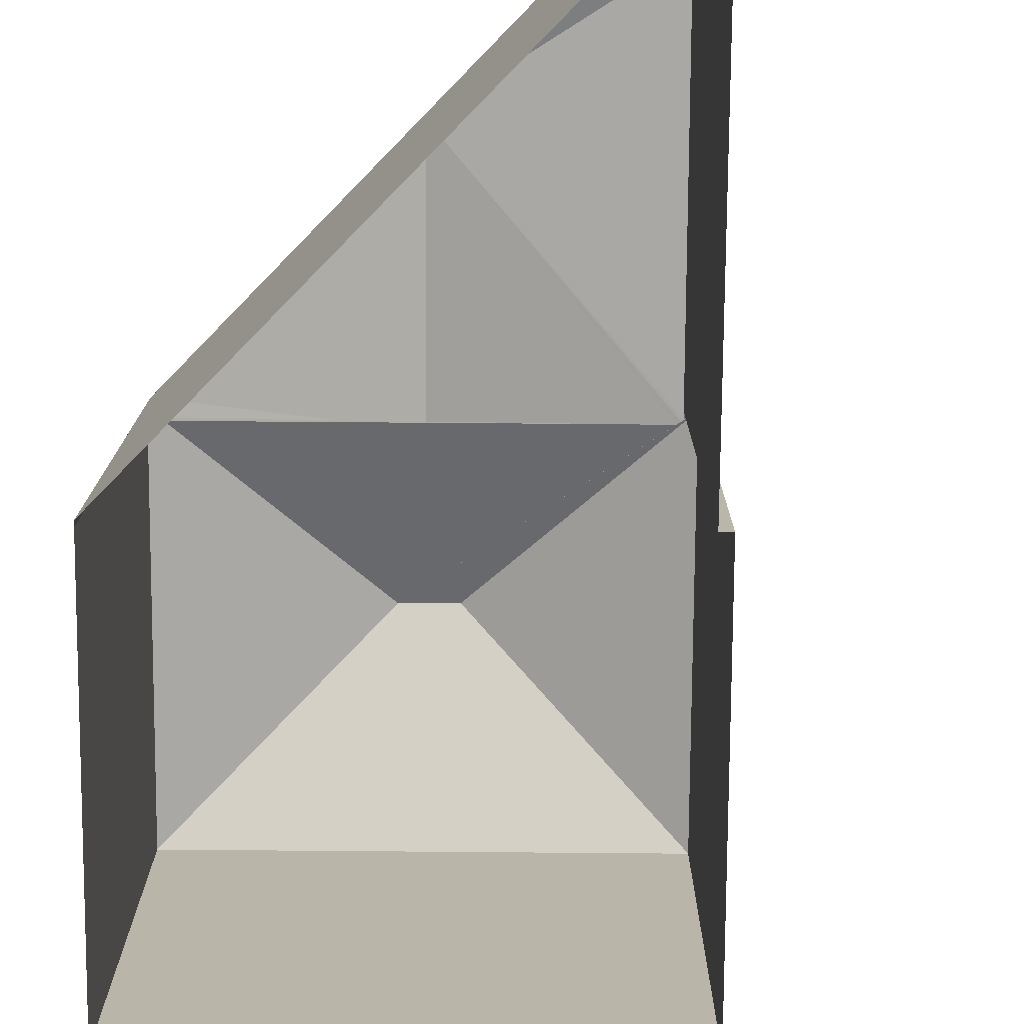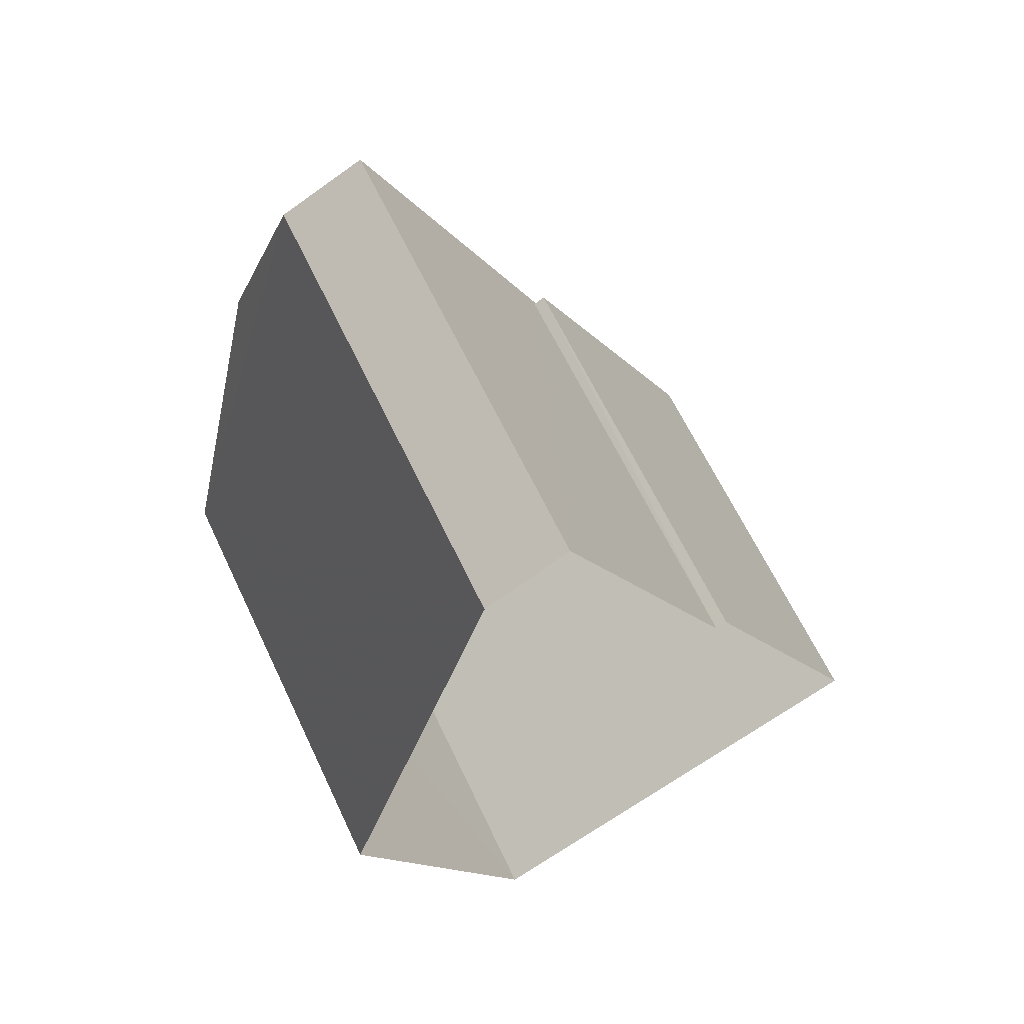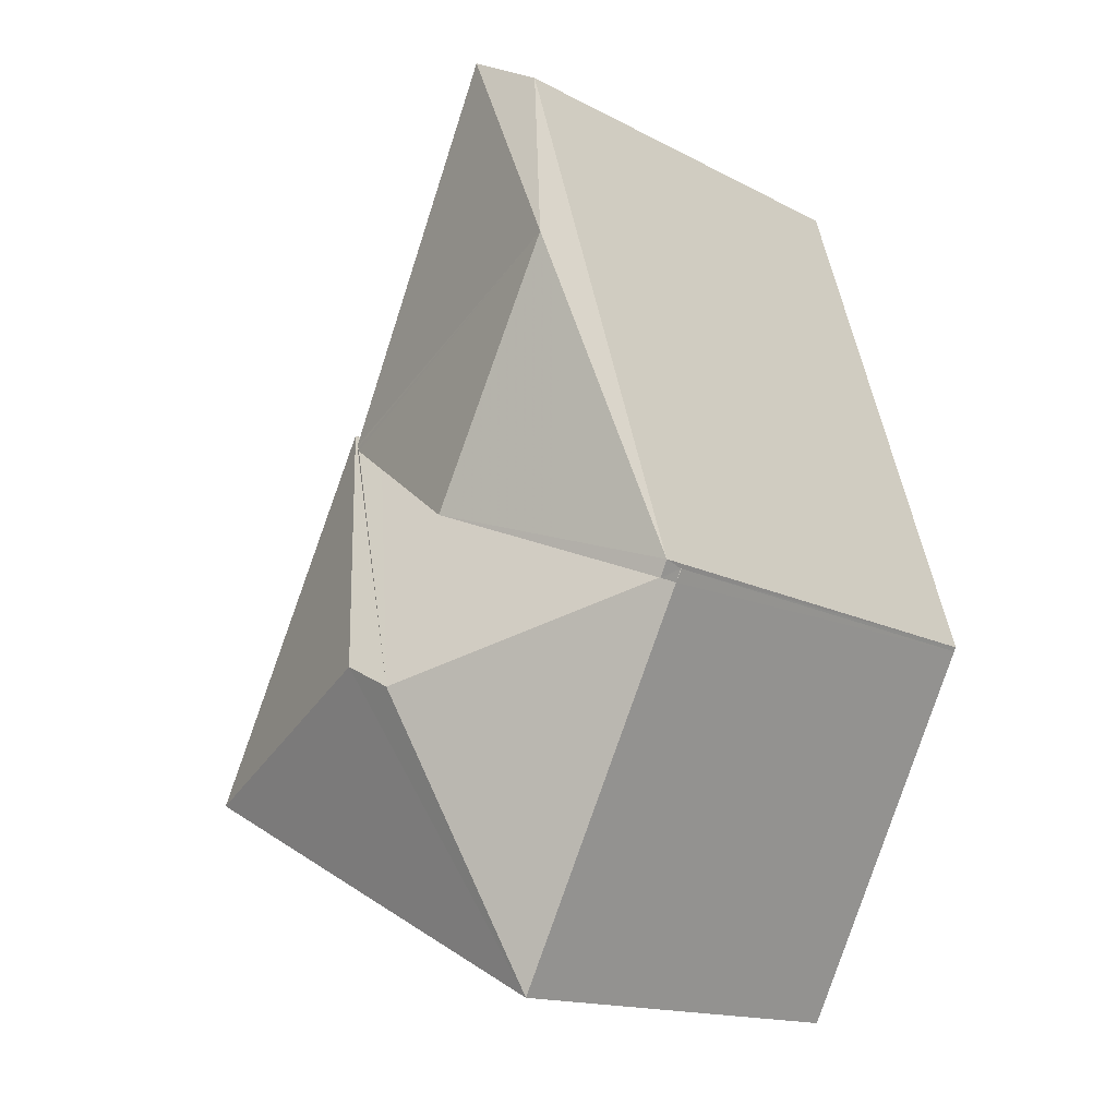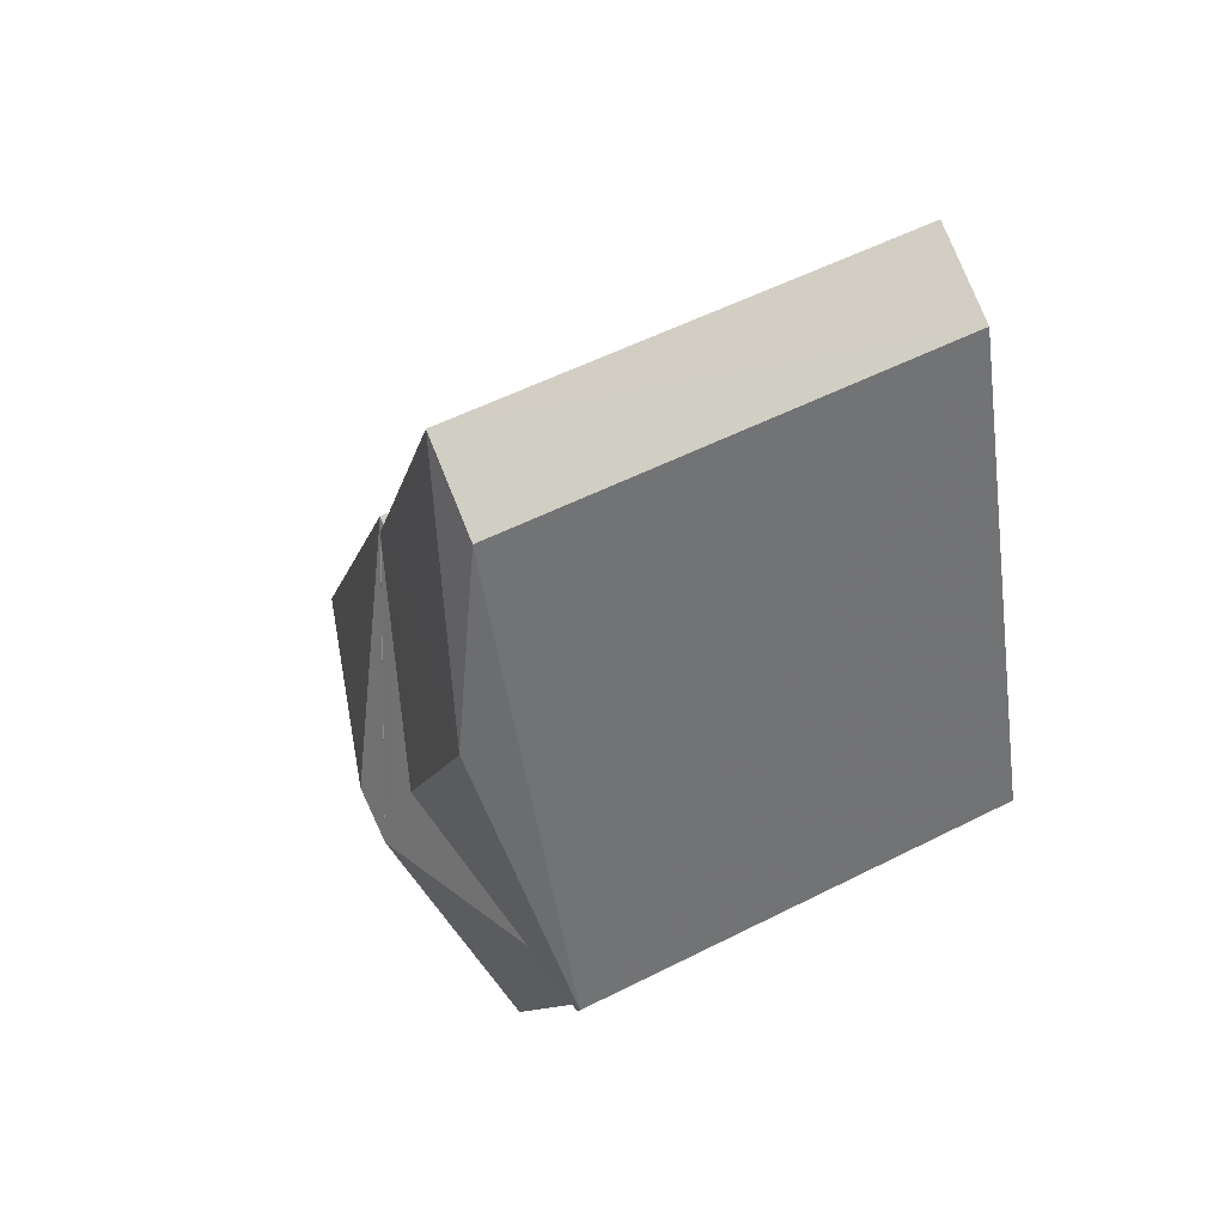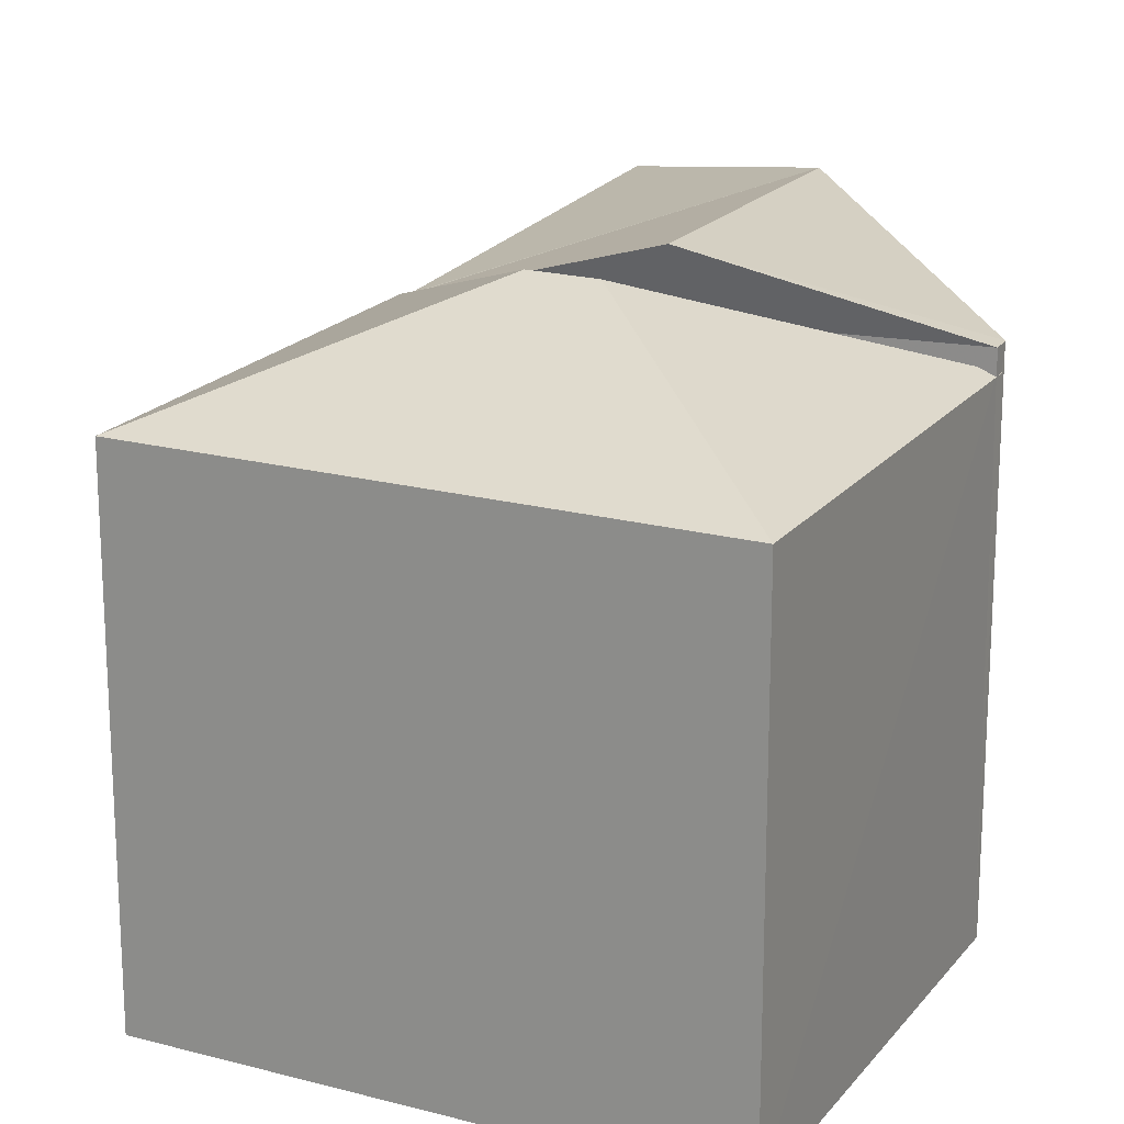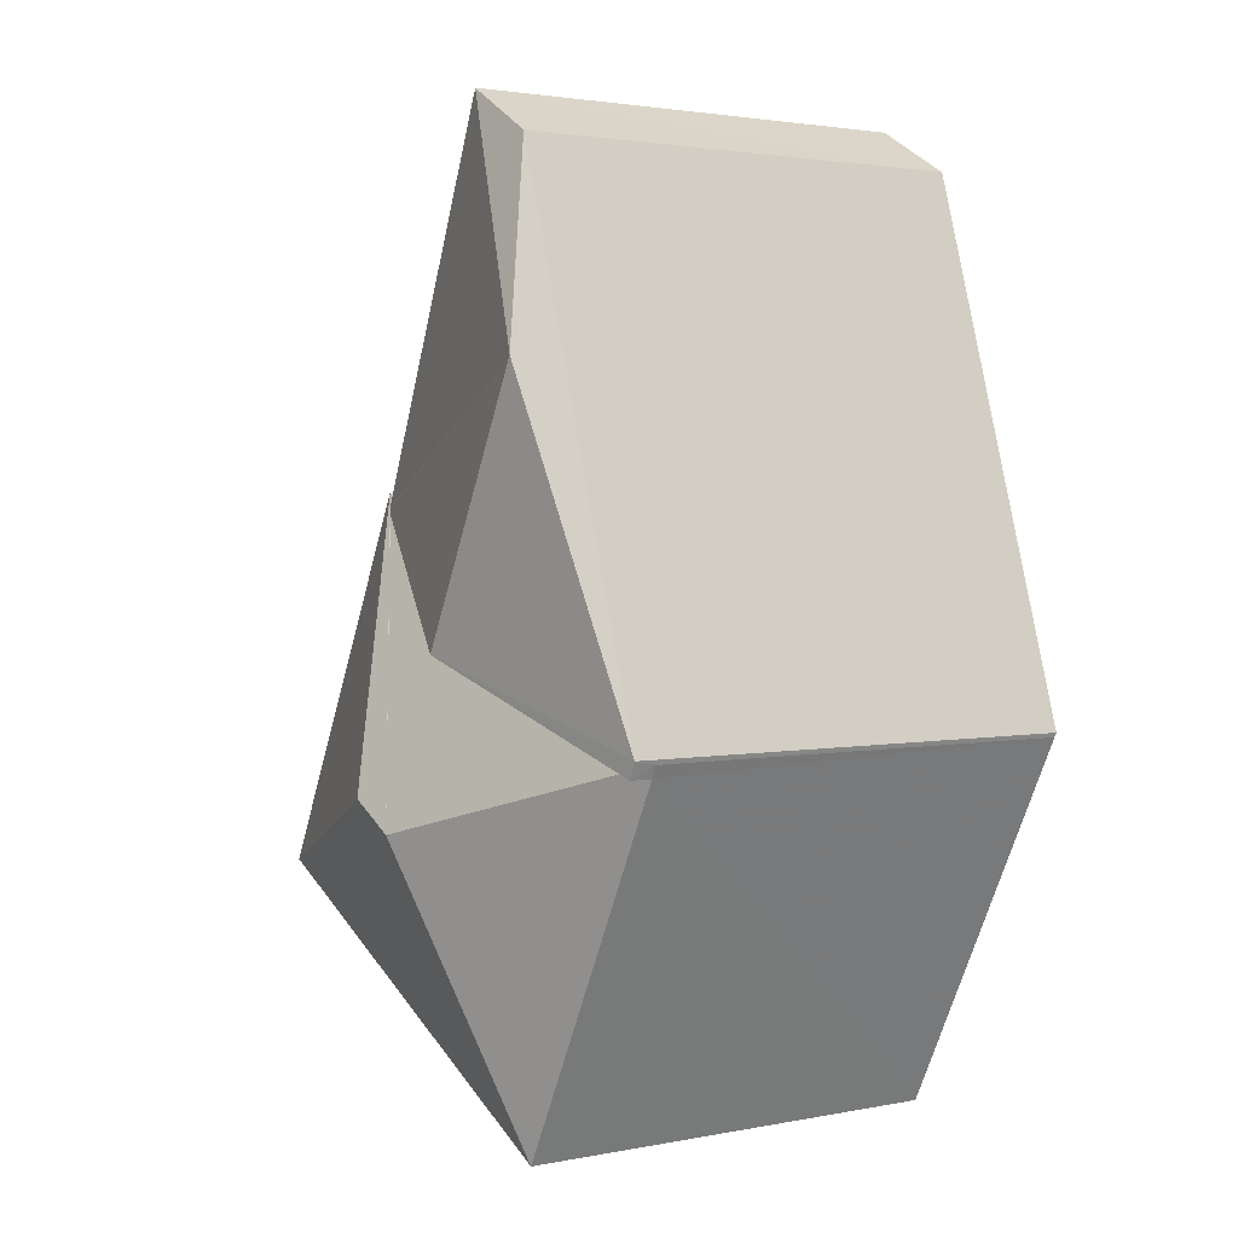
<metadata>
{"format":"obj","ext":"obj","renderer":"f3d","projection":"perspective","resolution":1024,"background":"white","views":[{"elev":-76.6,"azim":152.5,"up":"+Z"},{"elev":63.7,"azim":154.7,"up":"+Y"},{"elev":-15.3,"azim":42.3,"up":"+Y"},{"elev":55.2,"azim":61.9,"up":"+Y"},{"elev":19.5,"azim":-0.5,"up":"+Z"},{"elev":2.4,"azim":55.4,"up":"+Y"}]}
</metadata>
<code>
v -8.94e+04 -9.996e+04 2.578
v -8.94e+04 -9.996e+04 2.578
v -8.94e+04 -9.997e+04 2.579
v -8.939e+04 -9.997e+04 2.578
v -8.939e+04 -9.997e+04 2.577
v -8.939e+04 -9.997e+04 2.577
v -8.94e+04 -9.996e+04 2.577
v -8.939e+04 -9.996e+04 2.577
v -8.939e+04 -9.997e+04 2.577
v -8.94e+04 -9.996e+04 8.931
v -8.939e+04 -9.997e+04 9.16
v -8.94e+04 -9.997e+04 9.9
v -8.94e+04 -9.996e+04 8.934
v -8.94e+04 -9.997e+04 10.12
v -8.94e+04 -9.997e+04 10.12
v -8.939e+04 -9.997e+04 8.856
v -8.939e+04 -9.997e+04 9.172
v -8.94e+04 -9.996e+04 8.855
v -8.939e+04 -9.997e+04 8.935
v -8.939e+04 -9.997e+04 8.855
v -8.939e+04 -9.996e+04 9.899
v -8.939e+04 -9.996e+04 9.219
v -8.94e+04 -9.997e+04 8.856
v -8.94e+04 -9.996e+04 9.17
v -8.94e+04 -9.996e+04 8.908
v -8.94e+04 -9.996e+04 8.915
v -8.939e+04 -9.997e+04 8.855
v -8.939e+04 -9.997e+04 8.856
v -8.939e+04 -9.997e+04 8.855
v -8.94e+04 -9.996e+04 8.855
f 1 2 3
f 3 2 4
f 5 4 6
f 2 7 8
f 9 2 8
f 6 2 9
f 4 2 6
f 10 11 12
f 13 10 12
f 14 15 16
f 17 12 11
f 18 15 14
f 19 14 16
f 20 19 16
f 21 12 17
f 21 17 22
f 23 16 15
f 21 24 25
f 26 21 25
f 21 22 24
f 23 15 18
f 27 28 29
f 20 29 28
f 10 14 19
f 14 25 18
f 18 25 30
f 13 14 10
f 26 25 13
f 13 25 14
f 21 26 13
f 12 21 13
f 20 4 5
f 5 29 20
f 16 4 20
f 6 29 5
f 6 27 29
f 23 3 4
f 16 23 4
f 28 11 20
f 11 28 17
f 17 27 9
f 9 27 6
f 28 27 17
f 17 9 8
f 22 17 8
f 18 1 3
f 23 18 3
f 11 10 19
f 20 11 19
f 2 30 7
f 30 24 7
f 25 24 30
f 2 1 18
f 30 2 18
f 24 8 7
f 24 22 8

</code>
